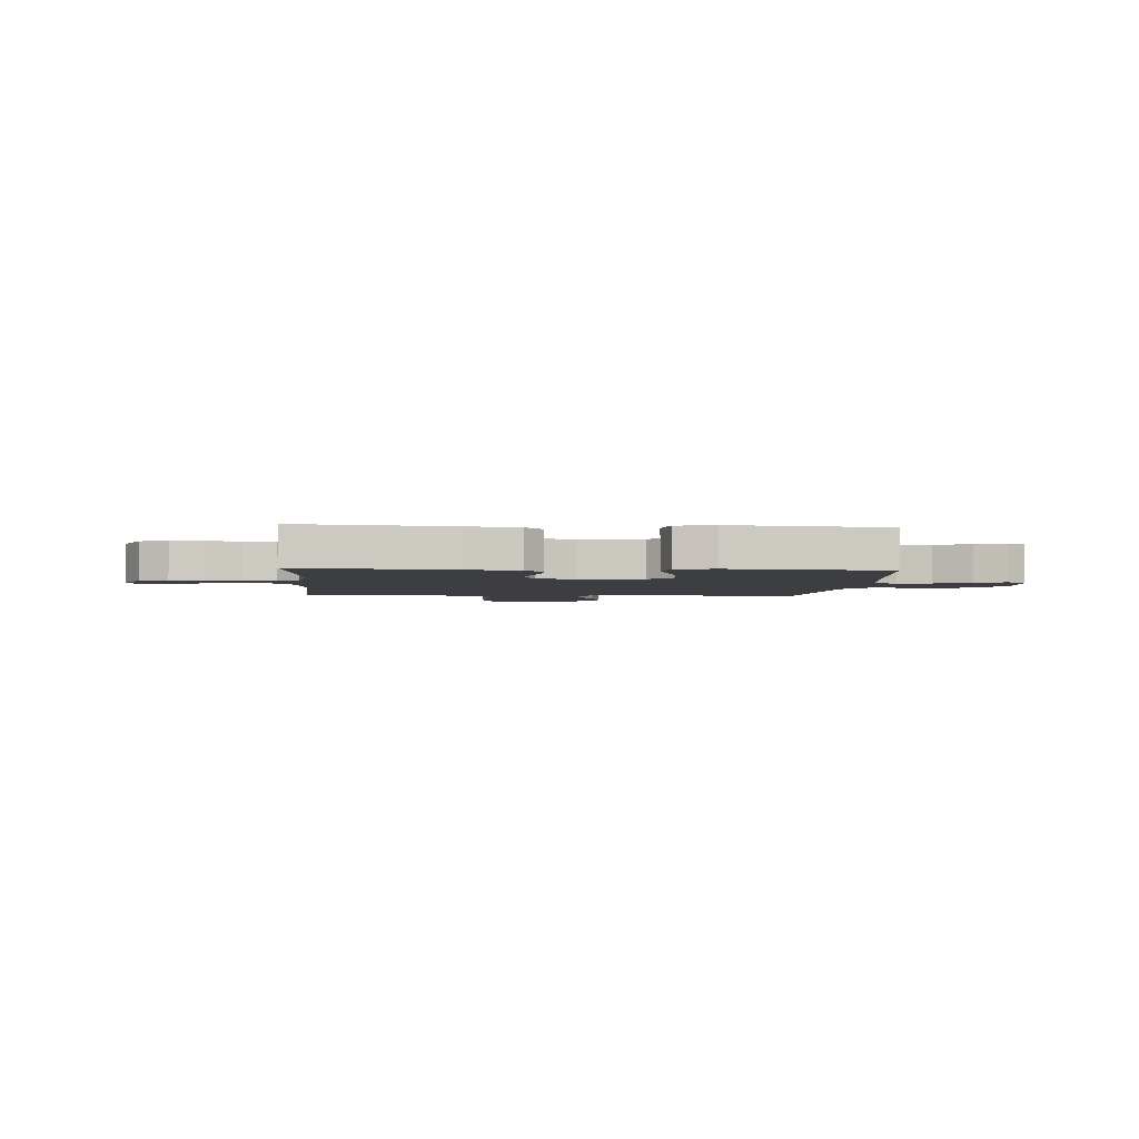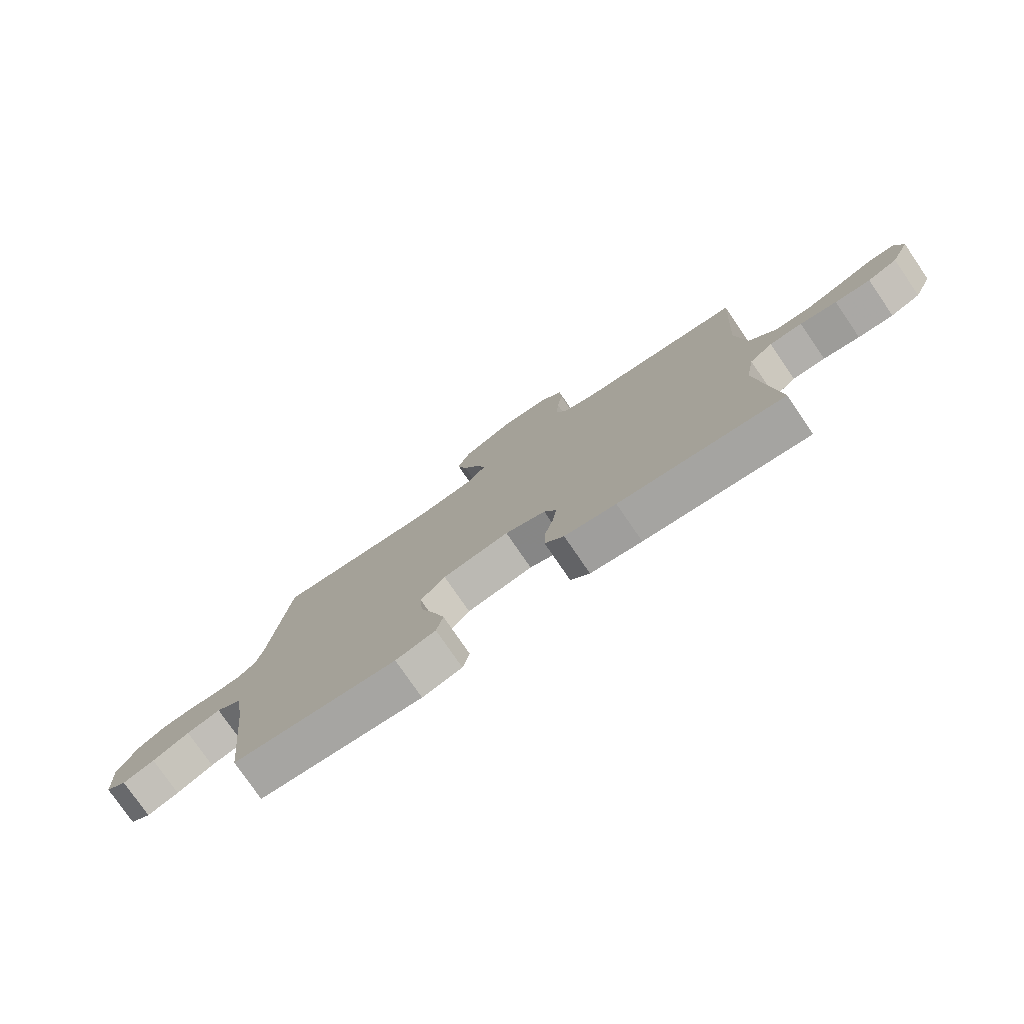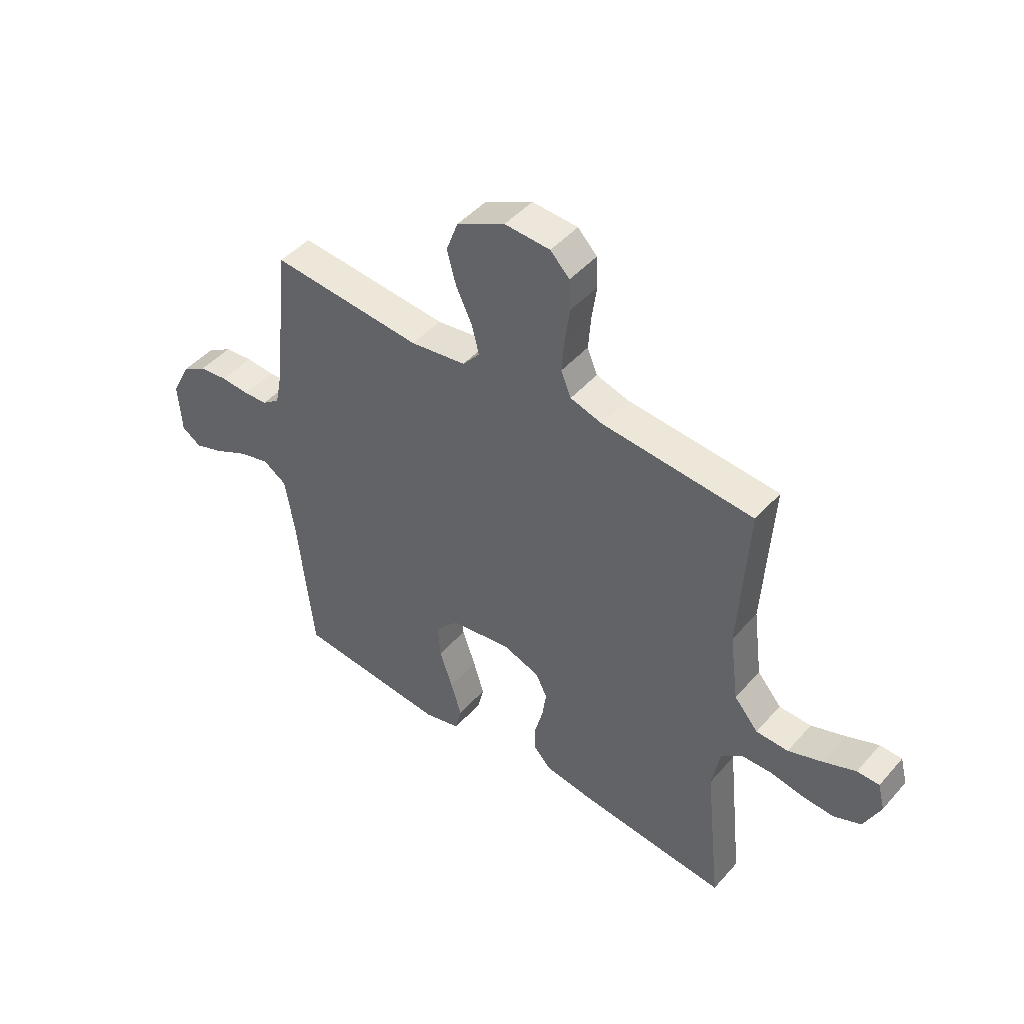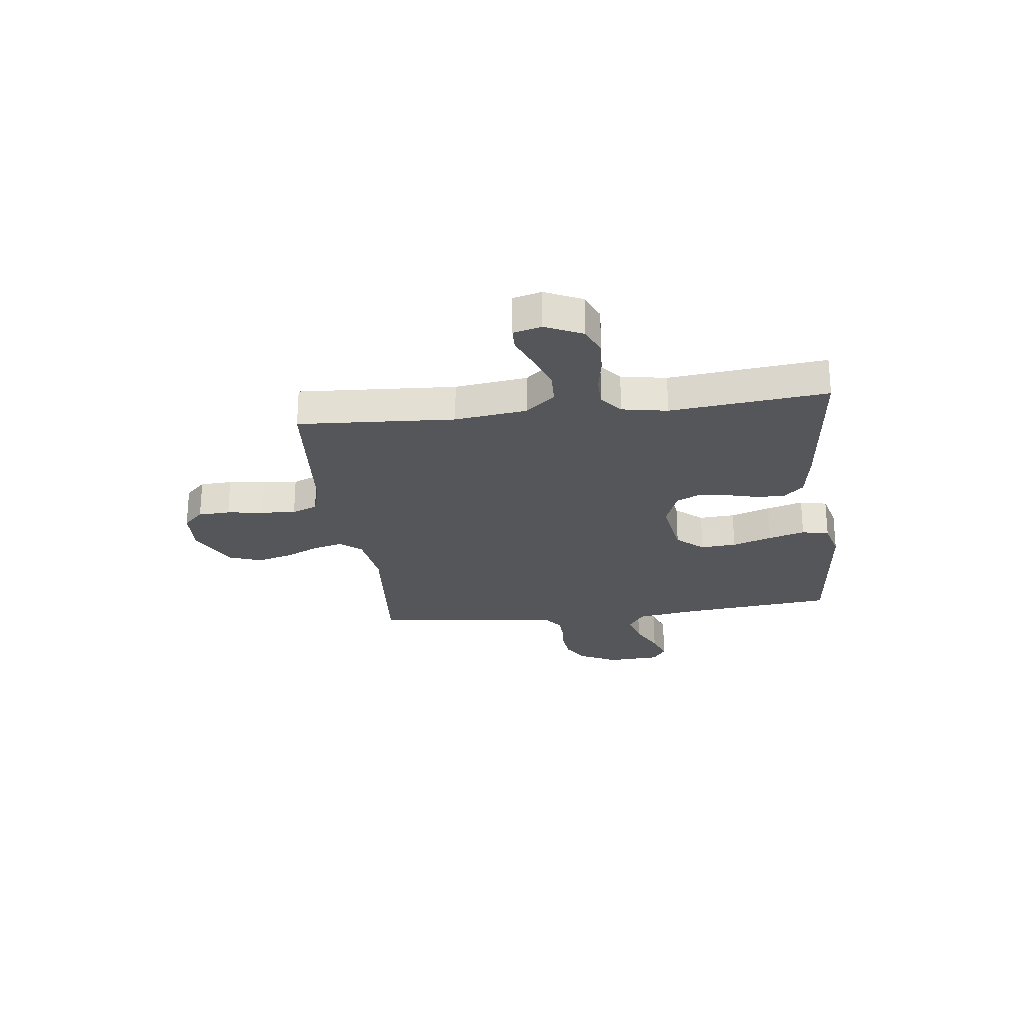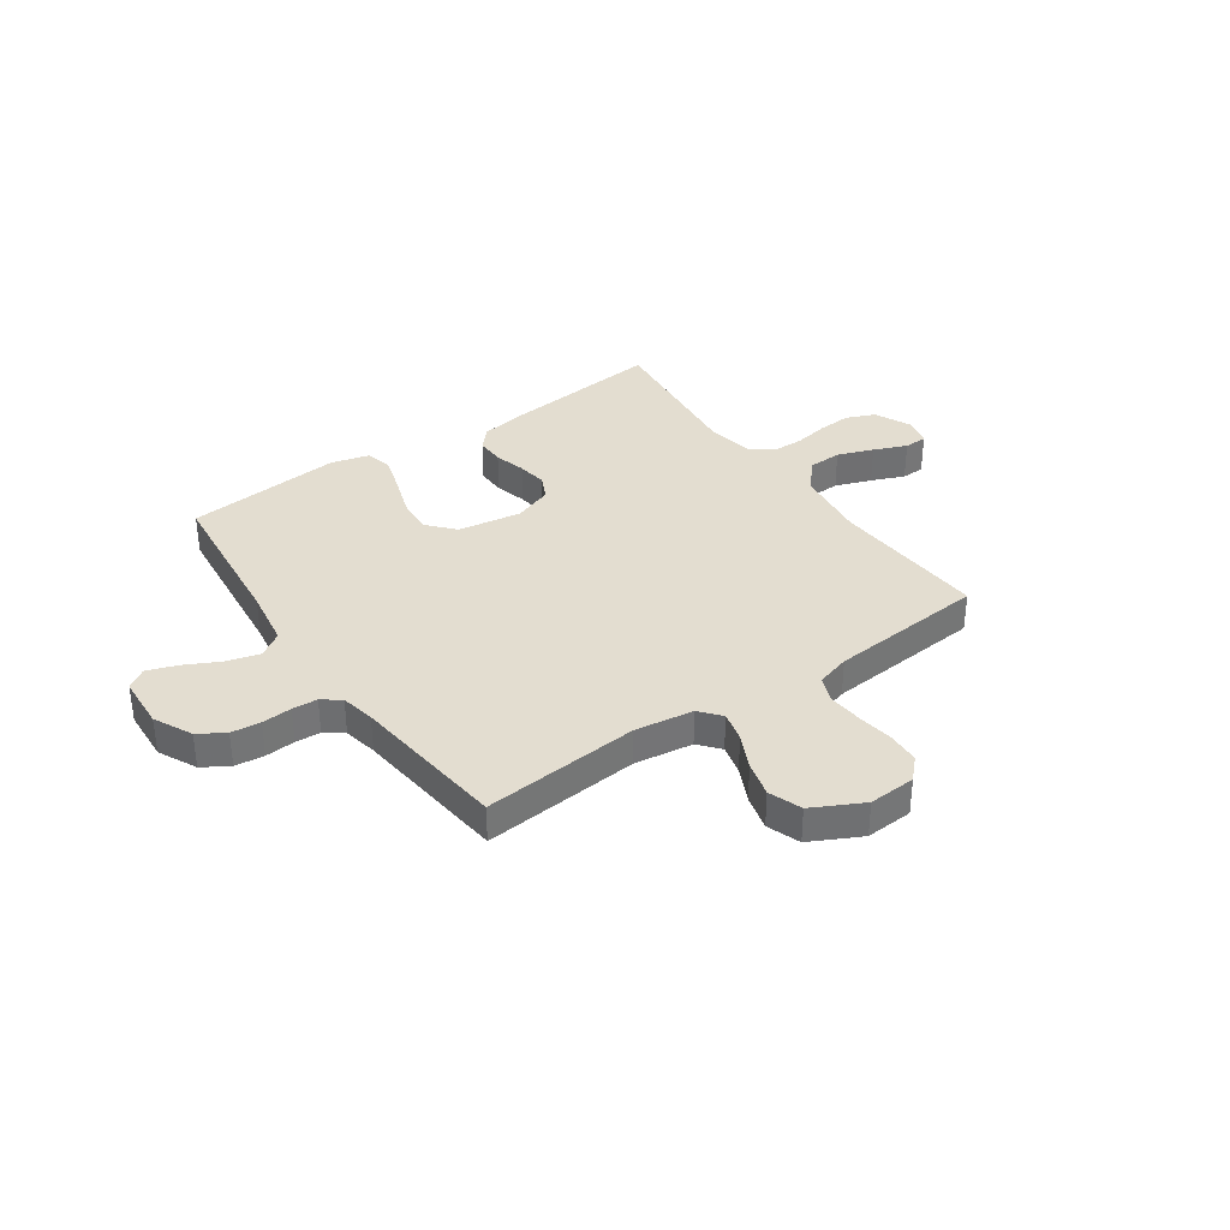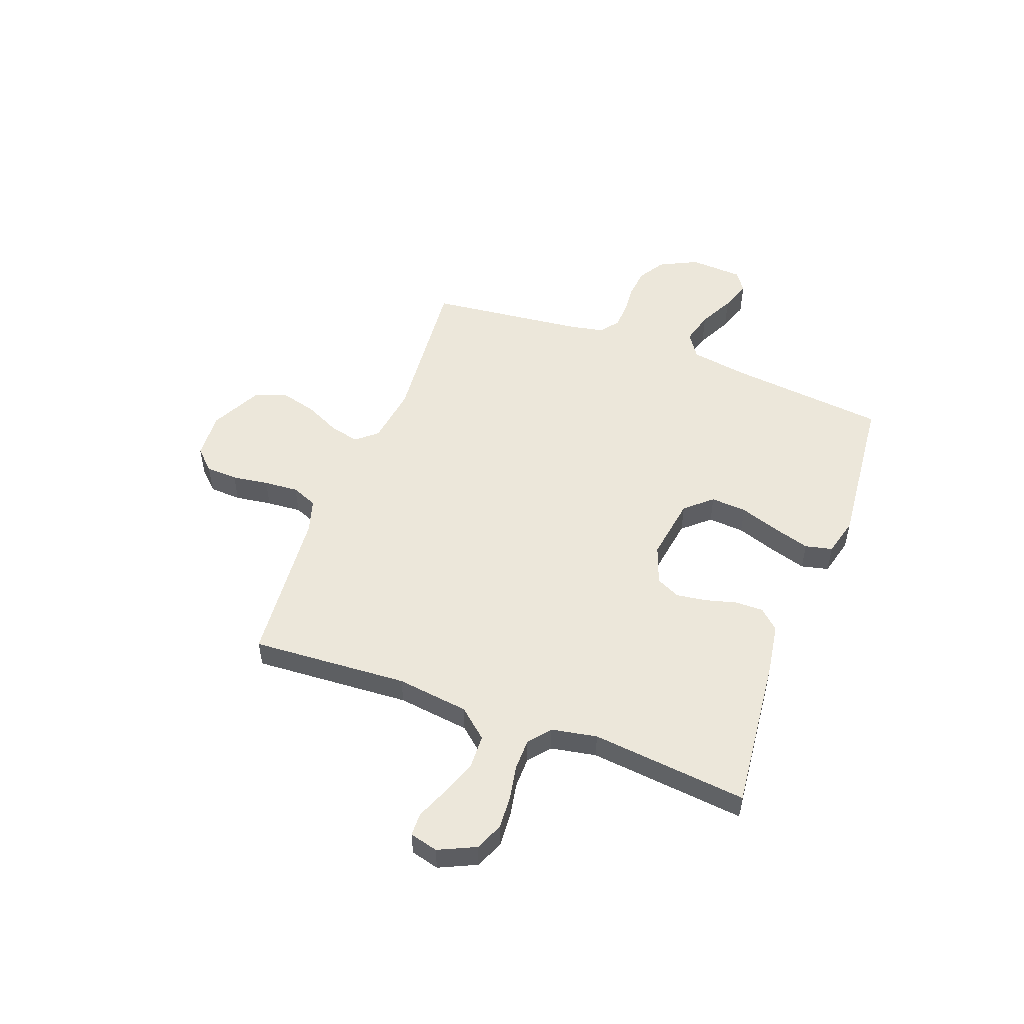
<metadata>
{"format":"obj","ext":"obj","renderer":"f3d","projection":"perspective","resolution":1024,"background":"white","views":[{"elev":-3.1,"azim":175.7,"up":"+Y"},{"elev":-77.6,"azim":34.4,"up":"+Z"},{"elev":46.2,"azim":38.6,"up":"+Z"},{"elev":-25.1,"azim":97.0,"up":"+Y"},{"elev":35.6,"azim":-34.9,"up":"+Y"},{"elev":52.1,"azim":110.4,"up":"+Y"}]}
</metadata>
<code>
v -0.5 0.07 -0.5
v -0.532 0.07 -0.2
v -0.55 0.07 -0.088
v -0.597 0.07 -0.057
v -0.659 0.07 -0.074
v -0.726 0.07 -0.108
v -0.784 0.07 -0.128
v -0.822 0.07 -0.102
v -0.828 0.07 0
v -0.792 0.07 0.073
v -0.742 0.07 0.104
v -0.686 0.07 0.11
v -0.629 0.07 0.106
v -0.581 0.07 0.109
v -0.546 0.07 0.135
v -0.533 0.07 0.2
v -0.5 0.07 0.5
v -0.2 0.07 0.474
v -0.089 0.07 0.49
v -0.055 0.07 0.53
v -0.069 0.07 0.587
v -0.101 0.07 0.654
v -0.119 0.07 0.722
v -0.096 0.07 0.785
v 0 0.07 0.834
v 0.09 0.07 0.829
v 0.128 0.07 0.79
v 0.131 0.07 0.729
v 0.121 0.07 0.659
v 0.116 0.07 0.593
v 0.136 0.07 0.544
v 0.2 0.07 0.525
v 0.5 0.07 0.5
v 0.482 0.07 0.2
v 0.5 0.07 0.062
v 0.548 0.07 0.006
v 0.612 0.07 0.004
v 0.681 0.07 0.029
v 0.744 0.07 0.055
v 0.788 0.07 0.054
v 0.802 0.07 0
v 0.769 0.07 -0.071
v 0.715 0.07 -0.094
v 0.651 0.07 -0.09
v 0.585 0.07 -0.078
v 0.526 0.07 -0.079
v 0.484 0.07 -0.113
v 0.468 0.07 -0.2
v 0.5 0.07 -0.5
v 0.2 0.07 -0.469
v 0.106 0.07 -0.454
v 0.071 0.07 -0.416
v 0.072 0.07 -0.362
v 0.088 0.07 -0.302
v 0.096 0.07 -0.245
v 0.074 0.07 -0.199
v 0 0.07 -0.172
v -0.122 0.07 -0.191
v -0.167 0.07 -0.242
v -0.162 0.07 -0.311
v -0.136 0.07 -0.387
v -0.115 0.07 -0.457
v -0.127 0.07 -0.509
v -0.2 0.07 -0.528
v -0.5 0 -0.5
v -0.532 0 -0.2
v -0.55 0 -0.088
v -0.597 0 -0.057
v -0.659 0 -0.074
v -0.726 0 -0.108
v -0.784 0 -0.128
v -0.822 0 -0.102
v -0.828 0 0
v -0.792 0 0.073
v -0.742 0 0.104
v -0.686 0 0.11
v -0.629 0 0.106
v -0.581 0 0.109
v -0.546 0 0.135
v -0.533 0 0.2
v -0.5 0 0.5
v -0.2 0 0.474
v -0.089 0 0.49
v -0.055 0 0.53
v -0.069 0 0.587
v -0.101 0 0.654
v -0.119 0 0.722
v -0.096 0 0.785
v 0 0 0.834
v 0.09 0 0.829
v 0.128 0 0.79
v 0.131 0 0.729
v 0.121 0 0.659
v 0.116 0 0.593
v 0.136 0 0.544
v 0.2 0 0.525
v 0.5 0 0.5
v 0.482 0 0.2
v 0.5 0 0.062
v 0.548 0 0.006
v 0.612 0 0.004
v 0.681 0 0.029
v 0.744 0 0.055
v 0.788 0 0.054
v 0.802 0 0
v 0.769 0 -0.071
v 0.715 0 -0.094
v 0.651 0 -0.09
v 0.585 0 -0.078
v 0.526 0 -0.079
v 0.484 0 -0.113
v 0.468 0 -0.2
v 0.5 0 -0.5
v 0.2 0 -0.469
v 0.106 0 -0.454
v 0.071 0 -0.416
v 0.072 0 -0.362
v 0.088 0 -0.302
v 0.096 0 -0.245
v 0.074 0 -0.199
v 0 0 -0.172
v -0.122 0 -0.191
v -0.167 0 -0.242
v -0.162 0 -0.311
v -0.136 0 -0.387
v -0.115 0 -0.457
v -0.127 0 -0.509
v -0.2 0 -0.528
f 63 64 1 2
f 60 61 62 63
f 60 63 2 3
f 59 60 3 4
f 58 59 4
f 57 58 4
f 51 52 53 54
f 51 54 55
f 48 49 50 51
f 47 48 51 55
f 46 47 55 56
f 42 43 44 45
f 42 45 46
f 41 42 46
f 38 39 40 41
f 37 38 41 46
f 36 37 46 56
f 32 33 34
f 31 32 34 35
f 26 27 28 29
f 26 29 30
f 25 26 30
f 24 25 30 31
f 21 22 23 24
f 20 21 24 31
f 16 17 18
f 15 16 18 19
f 10 11 12 13
f 10 13 14
f 9 10 14
f 8 9 14
f 5 6 7 8
f 4 5 8 14
f 57 4 14 15
f 35 36 56 57
f 19 20 31 35
f 15 19 35 57
f 66 65 128 127
f 127 126 125 124
f 67 66 127 124
f 68 67 124 123
f 68 123 122
f 68 122 121
f 118 117 116 115
f 119 118 115
f 115 114 113 112
f 119 115 112 111
f 120 119 111 110
f 109 108 107 106
f 110 109 106
f 110 106 105
f 105 104 103 102
f 110 105 102 101
f 120 110 101 100
f 98 97 96
f 99 98 96 95
f 93 92 91 90
f 94 93 90
f 94 90 89
f 95 94 89 88
f 88 87 86 85
f 95 88 85 84
f 82 81 80
f 83 82 80 79
f 77 76 75 74
f 78 77 74
f 78 74 73
f 78 73 72
f 72 71 70 69
f 78 72 69 68
f 79 78 68 121
f 121 120 100 99
f 99 95 84 83
f 121 99 83 79
f 1 65 66 2
f 2 66 67 3
f 3 67 68 4
f 4 68 69 5
f 5 69 70 6
f 6 70 71 7
f 7 71 72 8
f 8 72 73 9
f 9 73 74 10
f 10 74 75 11
f 11 75 76 12
f 12 76 77 13
f 13 77 78 14
f 14 78 79 15
f 15 79 80 16
f 16 80 81 17
f 17 81 82 18
f 18 82 83 19
f 19 83 84 20
f 20 84 85 21
f 21 85 86 22
f 22 86 87 23
f 23 87 88 24
f 24 88 89 25
f 25 89 90 26
f 26 90 91 27
f 27 91 92 28
f 28 92 93 29
f 29 93 94 30
f 30 94 95 31
f 31 95 96 32
f 32 96 97 33
f 33 97 98 34
f 34 98 99 35
f 35 99 100 36
f 36 100 101 37
f 37 101 102 38
f 38 102 103 39
f 39 103 104 40
f 40 104 105 41
f 41 105 106 42
f 42 106 107 43
f 43 107 108 44
f 44 108 109 45
f 45 109 110 46
f 46 110 111 47
f 47 111 112 48
f 48 112 113 49
f 49 113 114 50
f 50 114 115 51
f 51 115 116 52
f 52 116 117 53
f 53 117 118 54
f 54 118 119 55
f 55 119 120 56
f 56 120 121 57
f 57 121 122 58
f 58 122 123 59
f 59 123 124 60
f 60 124 125 61
f 61 125 126 62
f 62 126 127 63
f 63 127 128 64
f 64 128 65 1

</code>
